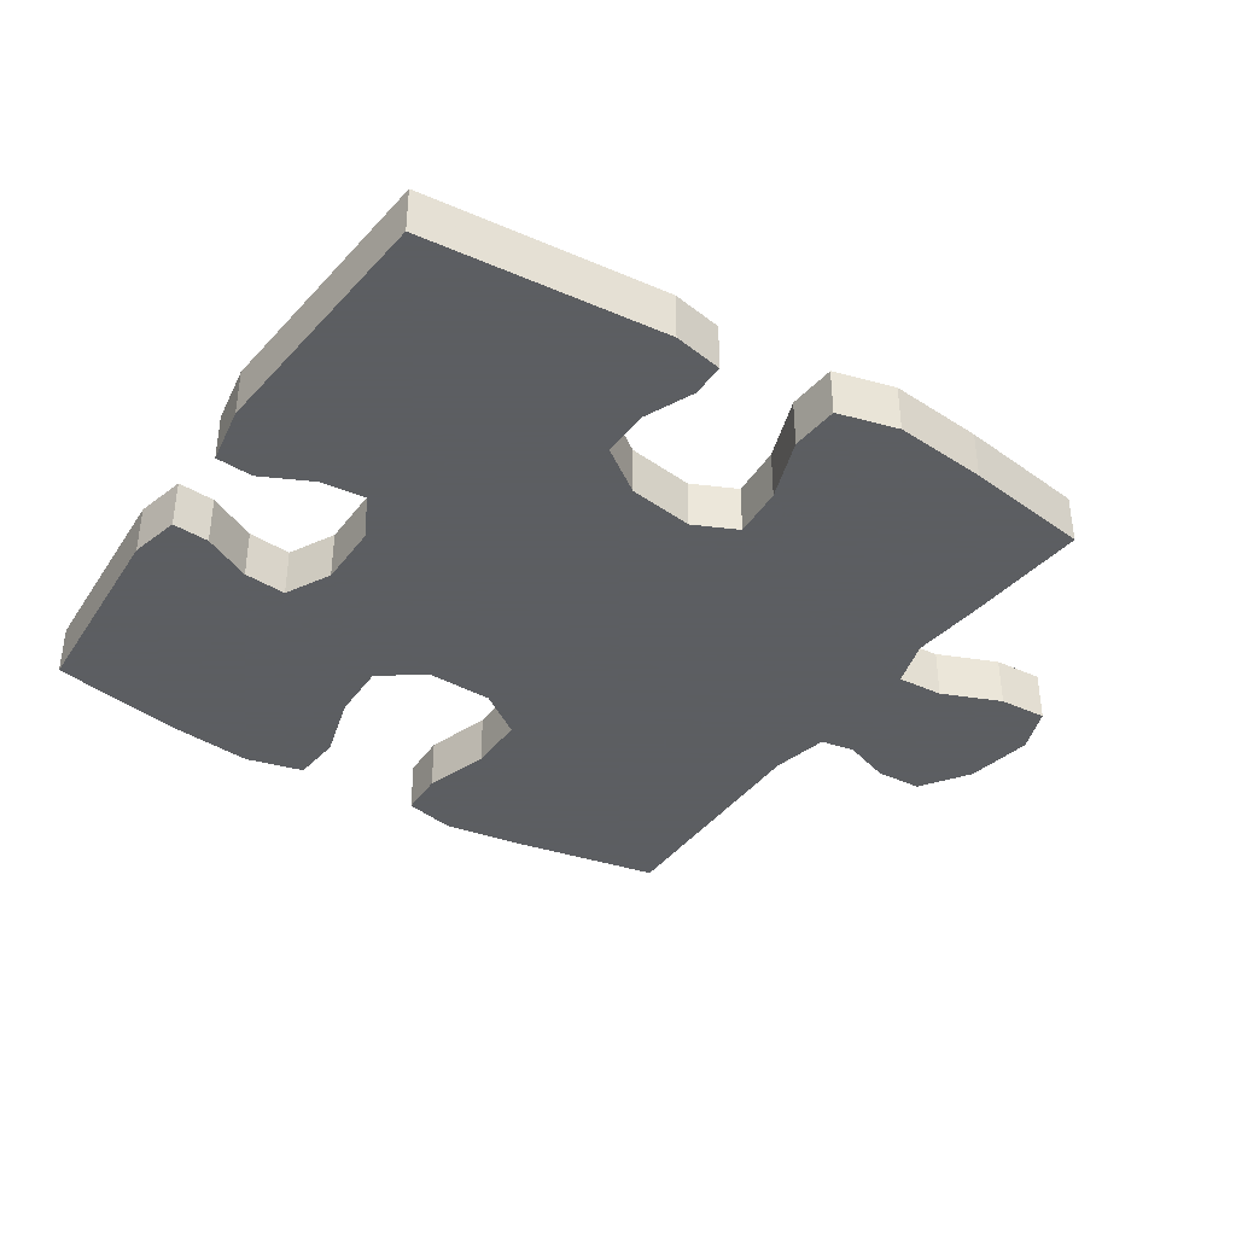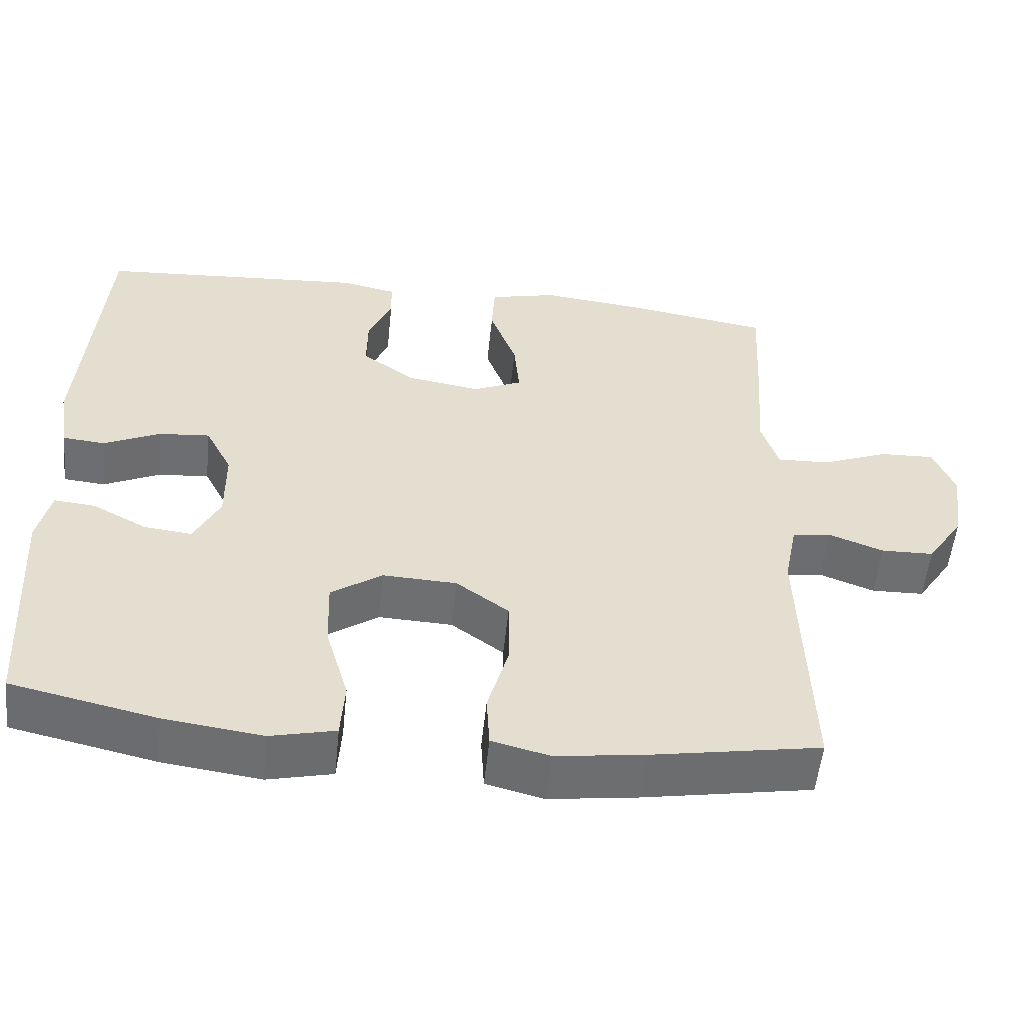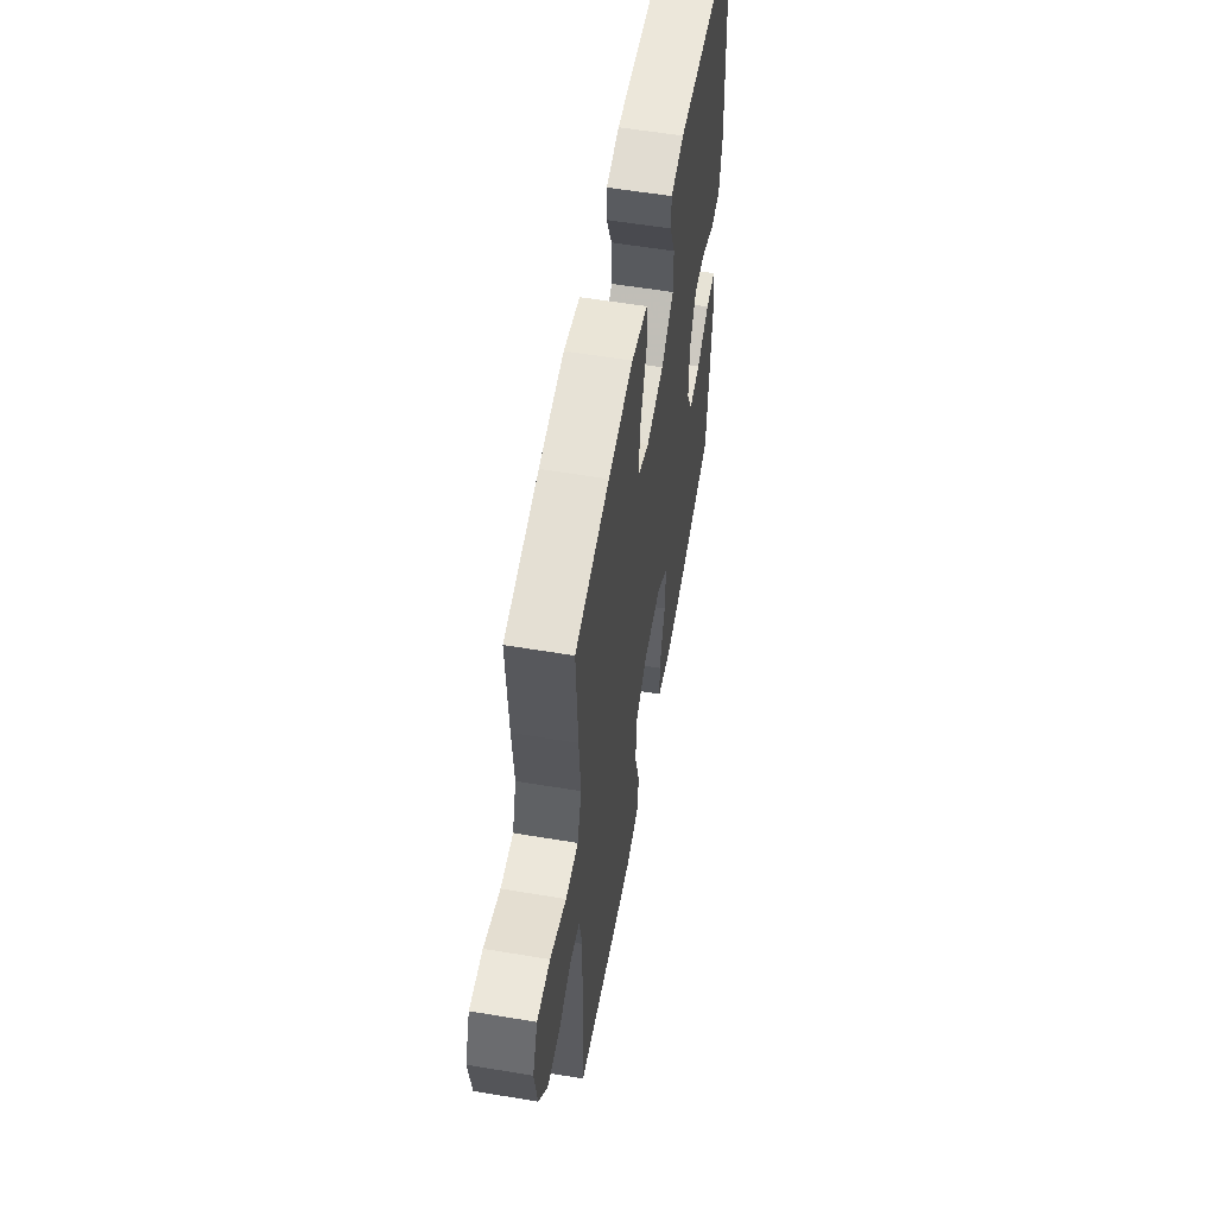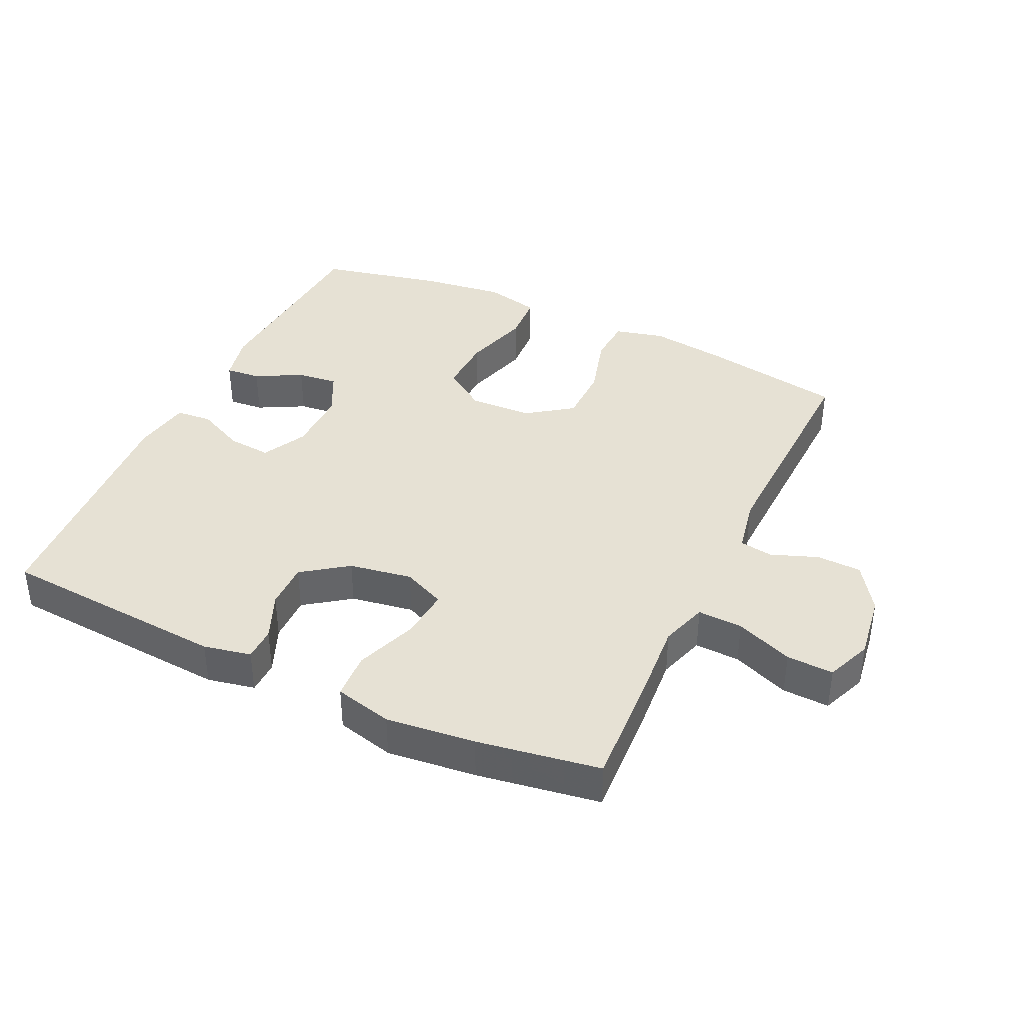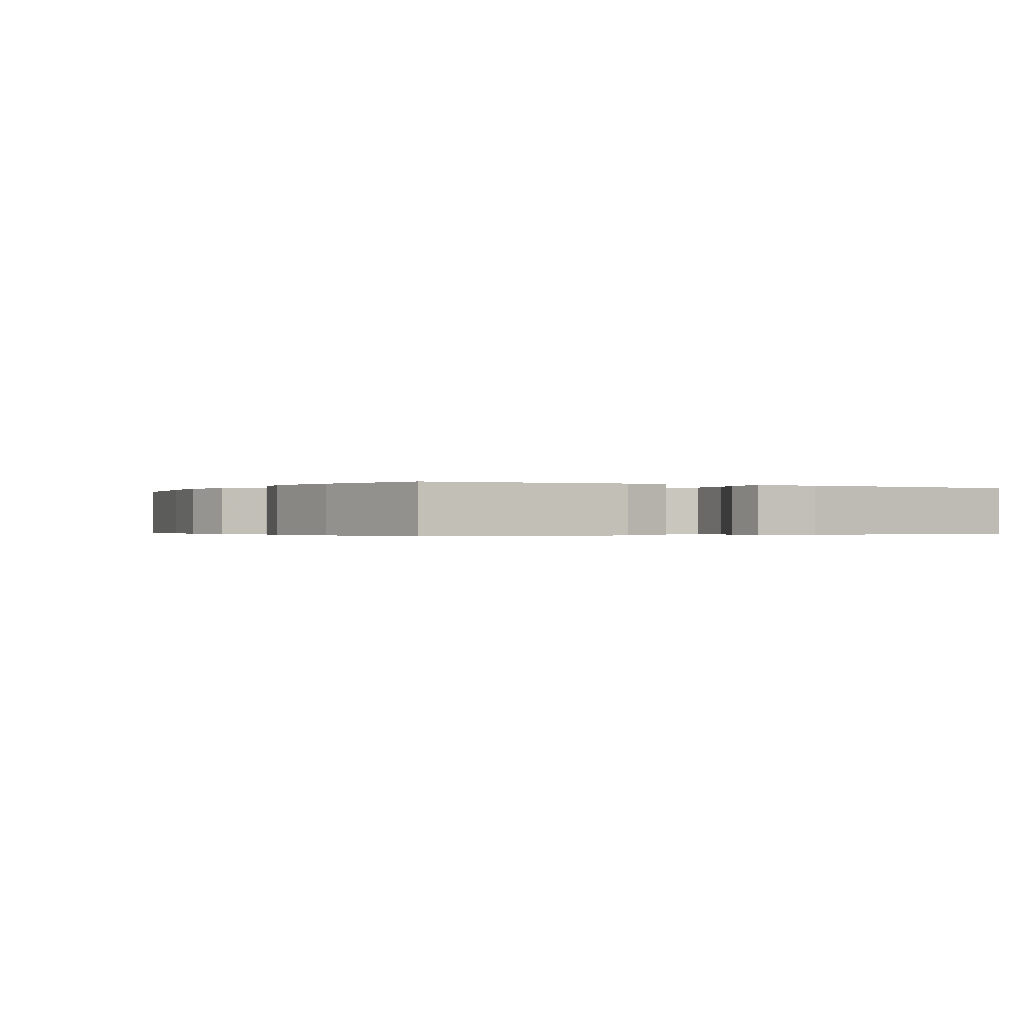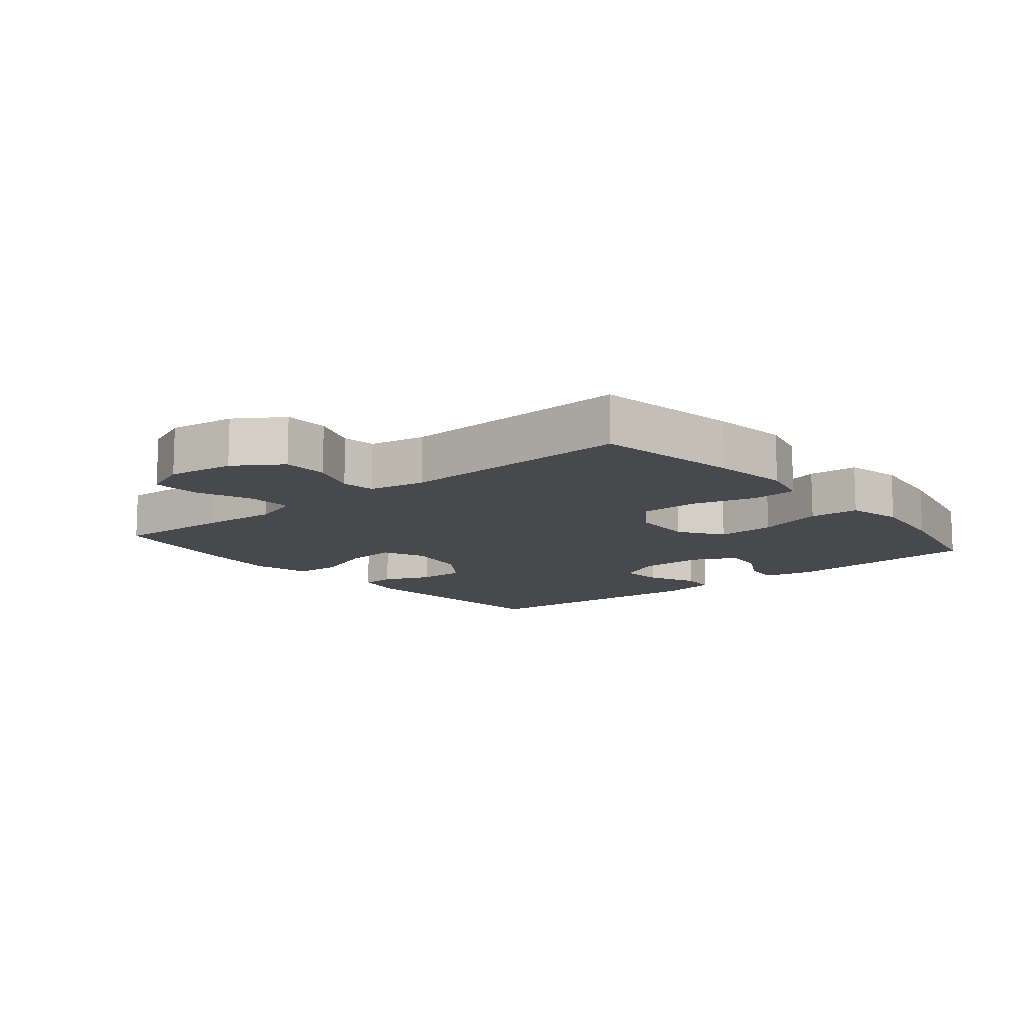
<metadata>
{"format":"obj","ext":"obj","renderer":"f3d","projection":"perspective","resolution":1024,"background":"white","views":[{"elev":-37.4,"azim":-33.2,"up":"+Y"},{"elev":-54.5,"azim":-5.9,"up":"+Z"},{"elev":57.0,"azim":99.9,"up":"+Z"},{"elev":39.0,"azim":25.3,"up":"+Y"},{"elev":-0.3,"azim":-119.9,"up":"+Y"},{"elev":-12.1,"azim":129.7,"up":"+Y"}]}
</metadata>
<code>
v 0.5 0.07 0.5
v 0.49 0.07 0.318
v 0.481 0.07 0.203
v 0.504 0.07 0.131
v 0.573 0.07 0.134
v 0.661 0.07 0.169
v 0.733 0.07 0.172
v 0.761 0.07 0.102
v 0.746 0.07 0
v 0.698 0.07 -0.072
v 0.629 0.07 -0.074
v 0.557 0.07 -0.047
v 0.506 0.07 -0.055
v 0.489 0.07 -0.141
v 0.5 0.07 -0.5
v 0.279 0.07 -0.539
v 0.162 0.07 -0.555
v 0.086 0.07 -0.536
v 0.082 0.07 -0.465
v 0.11 0.07 -0.367
v 0.109 0.07 -0.278
v 0.04 0.07 -0.228
v -0.057 0.07 -0.224
v -0.124 0.07 -0.27
v -0.121 0.07 -0.36
v -0.091 0.07 -0.463
v -0.096 0.07 -0.539
v -0.181 0.07 -0.559
v -0.31 0.07 -0.542
v -0.5 0.07 -0.5
v -0.519 0.07 -0.193
v -0.502 0.07 -0.118
v -0.448 0.07 -0.123
v -0.377 0.07 -0.161
v -0.314 0.07 -0.168
v -0.28 0.07 -0.1
v -0.281 0.07 -0.001
v -0.316 0.07 0.067
v -0.383 0.07 0.061
v -0.457 0.07 0.026
v -0.512 0.07 0.031
v -0.527 0.07 0.12
v -0.5 0.07 0.5
v -0.149 0.07 0.526
v -0.076 0.07 0.511
v -0.075 0.07 0.46
v -0.106 0.07 0.387
v -0.107 0.07 0.315
v -0.038 0.07 0.265
v 0.059 0.07 0.249
v 0.124 0.07 0.278
v 0.117 0.07 0.356
v 0.082 0.07 0.451
v 0.086 0.07 0.523
v 0.175 0.07 0.545
v 0.312 0.07 0.53
v 0.5 0 0.5
v 0.49 0 0.318
v 0.481 0 0.203
v 0.504 0 0.131
v 0.573 0 0.134
v 0.661 0 0.169
v 0.733 0 0.172
v 0.761 0 0.102
v 0.746 0 0
v 0.698 0 -0.072
v 0.629 0 -0.074
v 0.557 0 -0.047
v 0.506 0 -0.055
v 0.489 0 -0.141
v 0.5 0 -0.5
v 0.279 0 -0.539
v 0.162 0 -0.555
v 0.086 0 -0.536
v 0.082 0 -0.465
v 0.11 0 -0.367
v 0.109 0 -0.278
v 0.04 0 -0.228
v -0.057 0 -0.224
v -0.124 0 -0.27
v -0.121 0 -0.36
v -0.091 0 -0.463
v -0.096 0 -0.539
v -0.181 0 -0.559
v -0.31 0 -0.542
v -0.5 0 -0.5
v -0.519 0 -0.193
v -0.502 0 -0.118
v -0.448 0 -0.123
v -0.377 0 -0.161
v -0.314 0 -0.168
v -0.28 0 -0.1
v -0.281 0 -0.001
v -0.316 0 0.067
v -0.383 0 0.061
v -0.457 0 0.026
v -0.512 0 0.031
v -0.527 0 0.12
v -0.5 0 0.5
v -0.149 0 0.526
v -0.076 0 0.511
v -0.075 0 0.46
v -0.106 0 0.387
v -0.107 0 0.315
v -0.038 0 0.265
v 0.059 0 0.249
v 0.124 0 0.278
v 0.117 0 0.356
v 0.082 0 0.451
v 0.086 0 0.523
v 0.175 0 0.545
v 0.312 0 0.53
f 1 2 3
f 56 1 3
f 55 56 3
f 54 55 3
f 53 54 3
f 52 53 3
f 51 52 3 4
f 50 51 4
f 49 50 4
f 45 46 47
f 44 45 47
f 43 44 47
f 42 43 47
f 41 42 47
f 40 41 47
f 39 40 47
f 38 39 47 48
f 37 38 48 49
f 32 33 34
f 31 32 34
f 30 31 34
f 29 30 34
f 28 29 34
f 27 28 34
f 26 27 34
f 25 26 34
f 24 25 34 35
f 23 24 35 36
f 18 19 20
f 17 18 20
f 16 17 20
f 15 16 20
f 14 15 20
f 13 14 20 21
f 10 11 12
f 9 10 12
f 8 9 12
f 7 8 12
f 6 7 12
f 5 6 12
f 4 5 12 13
f 49 4 13
f 37 49 13
f 36 37 13
f 23 36 13
f 22 23 13
f 13 21 22
f 59 58 57
f 59 57 112
f 59 112 111
f 59 111 110
f 59 110 109
f 59 109 108
f 60 59 108 107
f 60 107 106
f 60 106 105
f 103 102 101
f 103 101 100
f 103 100 99
f 103 99 98
f 103 98 97
f 103 97 96
f 103 96 95
f 104 103 95 94
f 105 104 94 93
f 90 89 88
f 90 88 87
f 90 87 86
f 90 86 85
f 90 85 84
f 90 84 83
f 90 83 82
f 90 82 81
f 91 90 81 80
f 92 91 80 79
f 76 75 74
f 76 74 73
f 76 73 72
f 76 72 71
f 76 71 70
f 77 76 70 69
f 68 67 66
f 68 66 65
f 68 65 64
f 68 64 63
f 68 63 62
f 68 62 61
f 69 68 61 60
f 69 60 105
f 69 105 93
f 69 93 92
f 69 92 79
f 69 79 78
f 78 77 69
f 1 57 58 2
f 2 58 59 3
f 3 59 60 4
f 4 60 61 5
f 5 61 62 6
f 6 62 63 7
f 7 63 64 8
f 8 64 65 9
f 9 65 66 10
f 10 66 67 11
f 11 67 68 12
f 12 68 69 13
f 13 69 70 14
f 14 70 71 15
f 15 71 72 16
f 16 72 73 17
f 17 73 74 18
f 18 74 75 19
f 19 75 76 20
f 20 76 77 21
f 21 77 78 22
f 22 78 79 23
f 23 79 80 24
f 24 80 81 25
f 25 81 82 26
f 26 82 83 27
f 27 83 84 28
f 28 84 85 29
f 29 85 86 30
f 30 86 87 31
f 31 87 88 32
f 32 88 89 33
f 33 89 90 34
f 34 90 91 35
f 35 91 92 36
f 36 92 93 37
f 37 93 94 38
f 38 94 95 39
f 39 95 96 40
f 40 96 97 41
f 41 97 98 42
f 42 98 99 43
f 43 99 100 44
f 44 100 101 45
f 45 101 102 46
f 46 102 103 47
f 47 103 104 48
f 48 104 105 49
f 49 105 106 50
f 50 106 107 51
f 51 107 108 52
f 52 108 109 53
f 53 109 110 54
f 54 110 111 55
f 55 111 112 56
f 56 112 57 1

</code>
